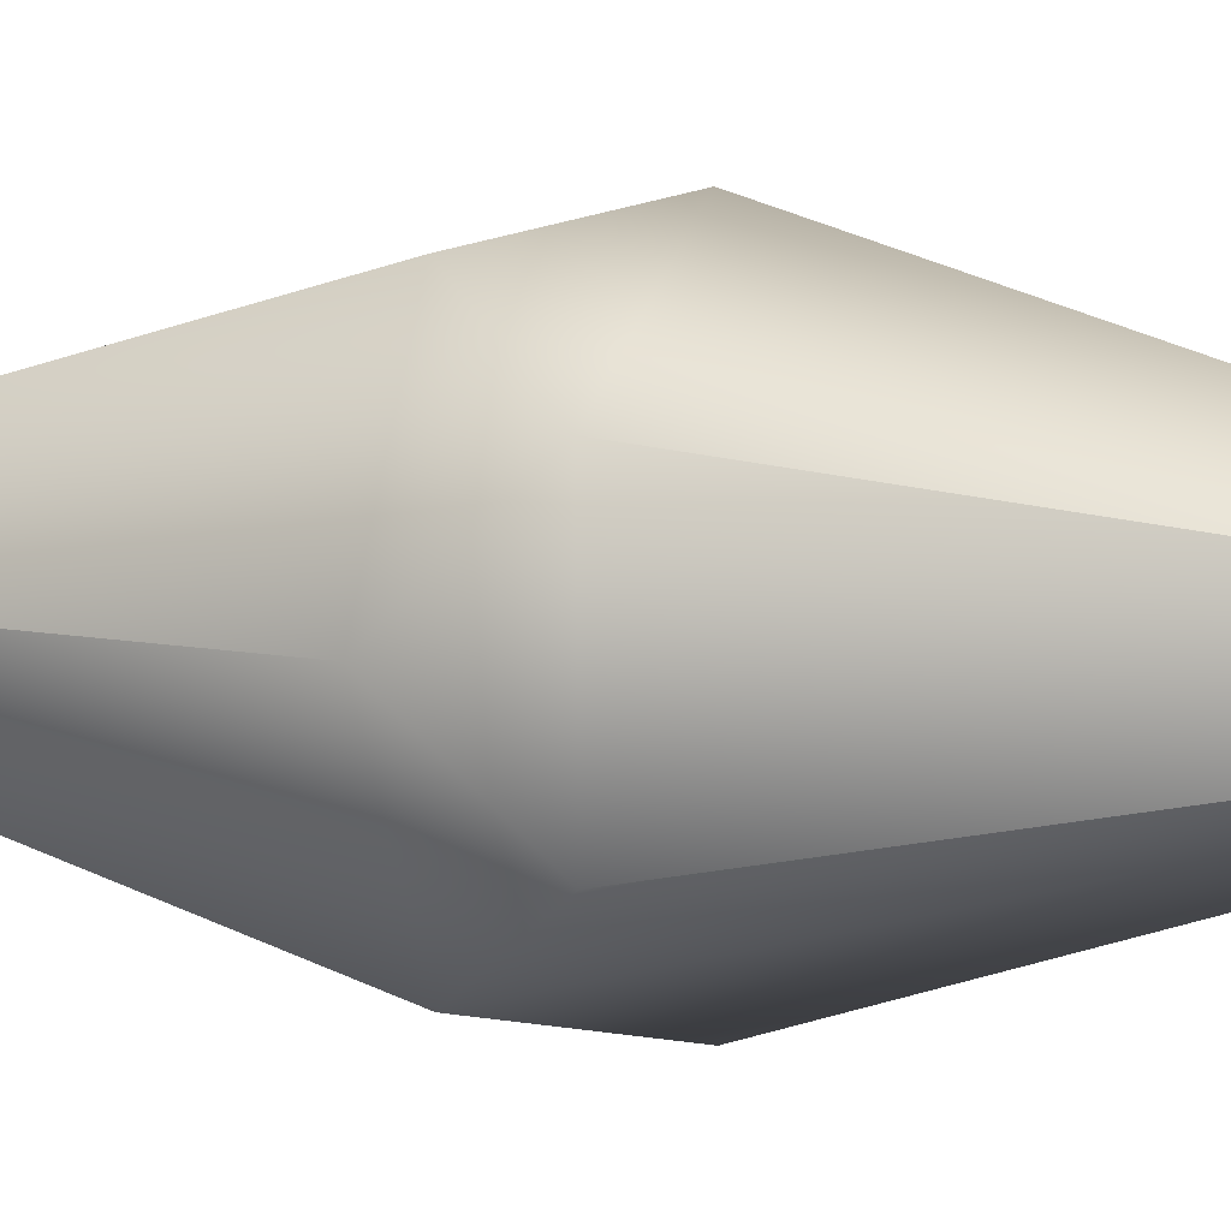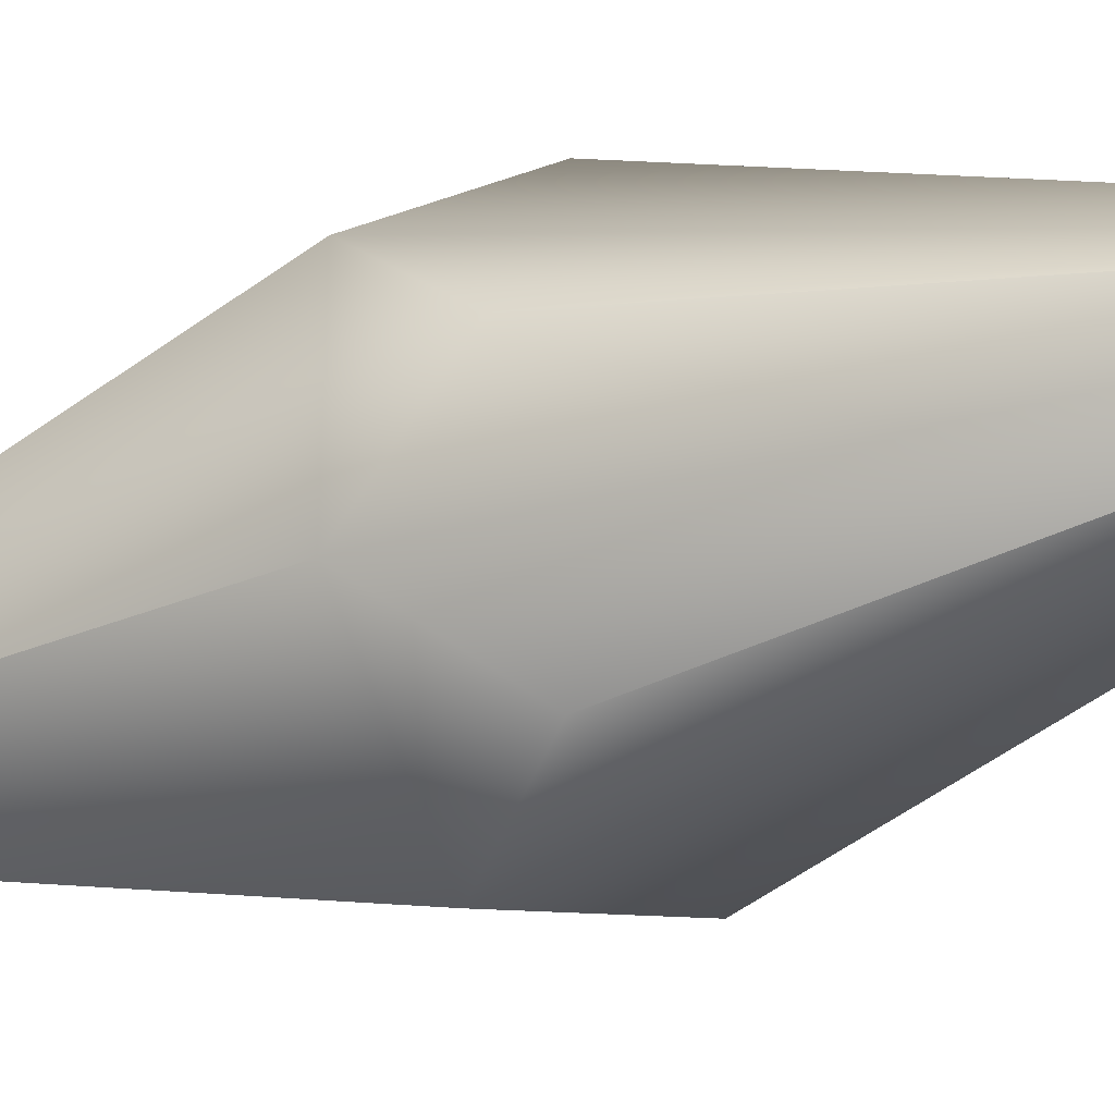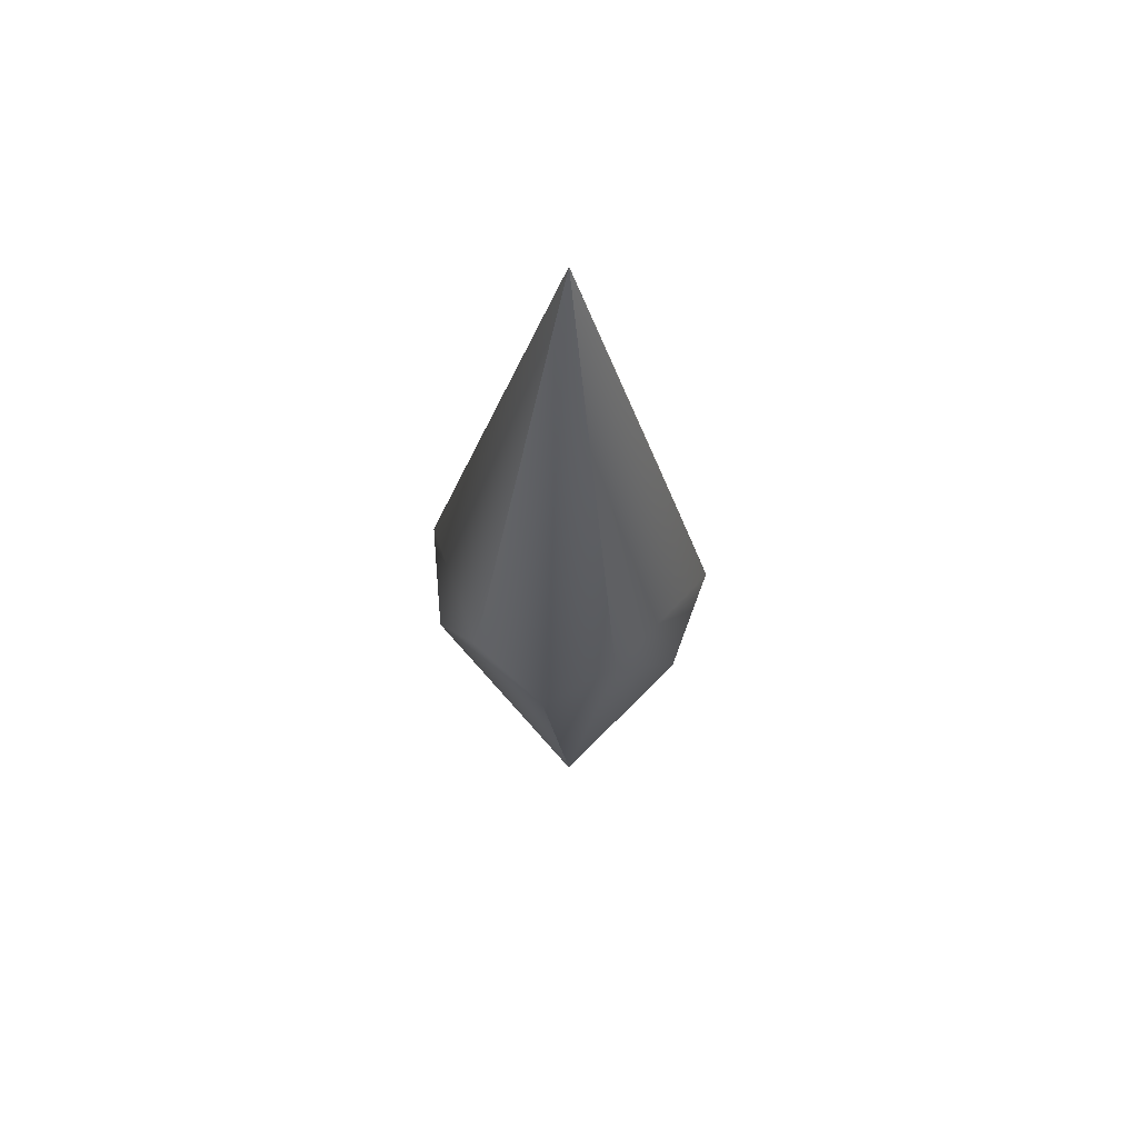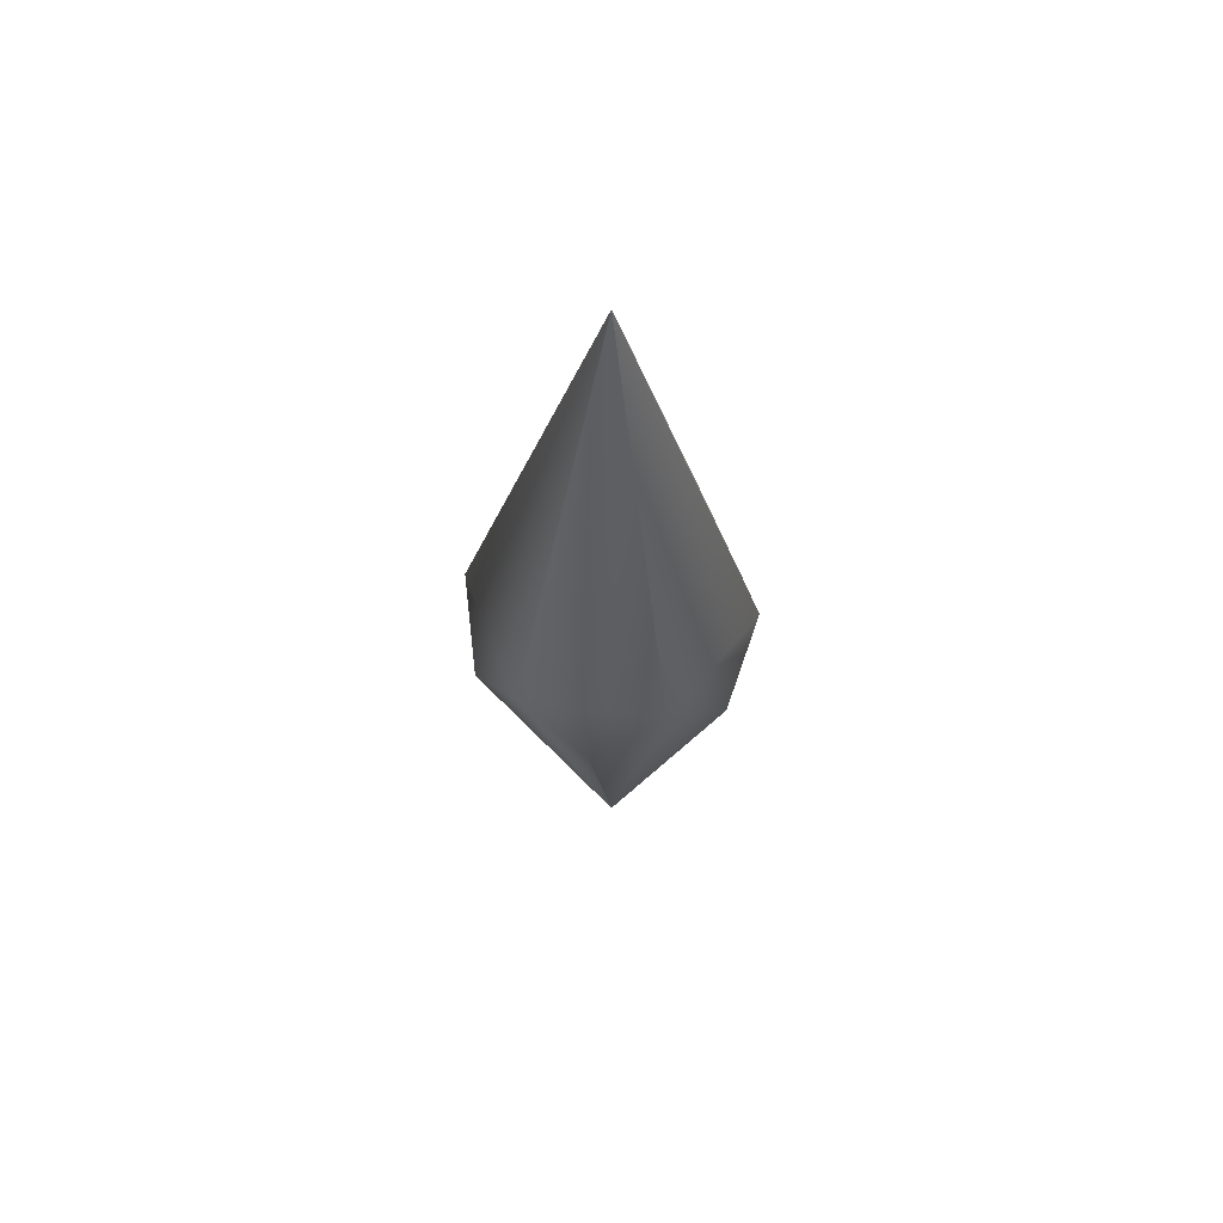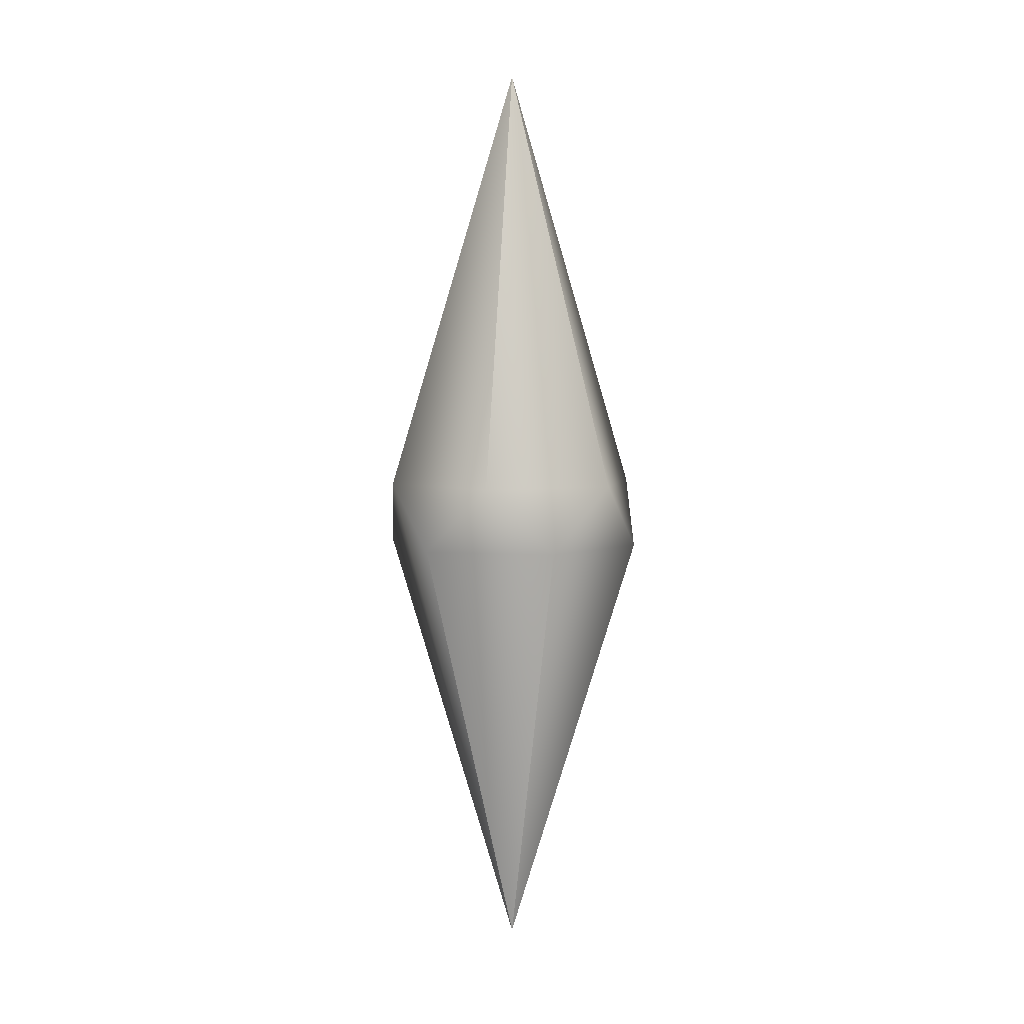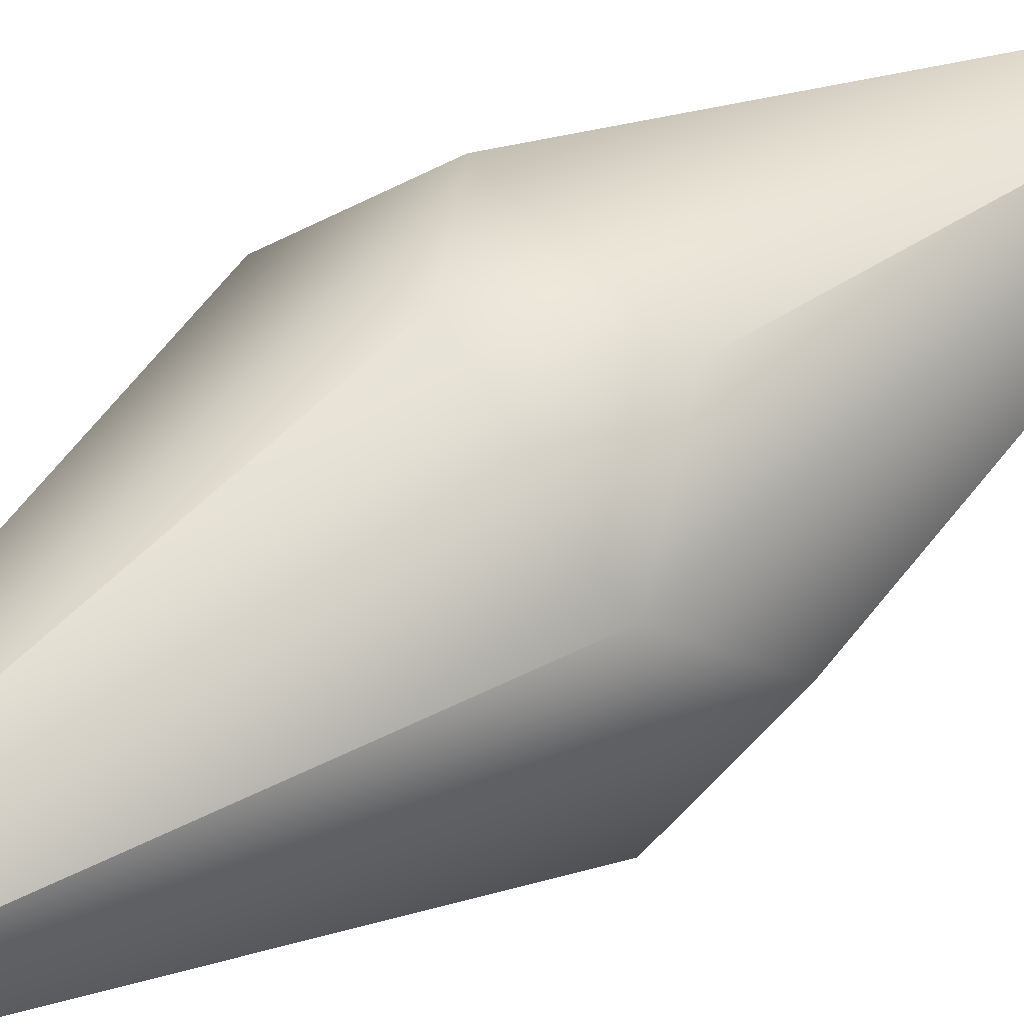
<metadata>
{"format":"obj","ext":"obj","renderer":"f3d","projection":"perspective","resolution":1024,"background":"white","views":[{"elev":5.8,"azim":111.5,"up":"+Z"},{"elev":-34.8,"azim":-66.2,"up":"+Z"},{"elev":59.7,"azim":161.9,"up":"+Y"},{"elev":62.2,"azim":-80.3,"up":"+Y"},{"elev":4.8,"azim":12.3,"up":"+Y"},{"elev":49.1,"azim":-128.4,"up":"+Z"}]}
</metadata>
<code>
g Object0041
v 0.05455 0.0156 0.03033
v 3.147e-07 0.2173 2.266e-05
v 0.05355 0.01561 -0.03208
v 0.06241 -0.0156 -0.001011
v 0.03033 -0.0156 -0.05455
v 3.147e-07 0.2173 2.266e-05
v -0.001007 0.01561 -0.06241
v 1.967e-06 -0.2173 -2.266e-05
v 0.03208 -0.01561 0.05354
v 1.967e-06 -0.2173 -2.266e-05
v 0.00101 0.0156 0.06241
v 3.147e-07 0.2173 2.266e-05
v -0.03033 -0.01561 0.05455
v 1.967e-06 -0.2173 -2.266e-05
v 1.967e-06 -0.2173 -2.266e-05
v 0.03033 -0.0156 -0.05455
v -0.001007 0.01561 -0.06241
v -0.03208 -0.0156 -0.05354
v -0.05455 0.01561 -0.03033
v 3.147e-07 0.2173 2.266e-05
v 1.967e-06 -0.2173 -2.266e-05
v -0.06241 -0.0156 0.001008
v -0.05354 0.0156 0.03208
v 3.147e-07 0.2173 2.266e-05
v 1.967e-06 -0.2173 -2.266e-05
v -0.03033 -0.01561 0.05455
v 0.00101 0.0156 0.06241
v 3.147e-07 0.2173 2.266e-05
g Object0041_0
f 3 2 1
f 4 3 1
f 5 3 4
f 3 5 6
f 5 7 6
f 8 5 4
f 4 1 9
f 10 4 9
f 9 1 11
f 1 12 11
f 9 11 13
f 14 9 13
f 17 16 15
f 18 17 15
f 18 19 17
f 19 20 17
f 18 21 19
f 21 22 19
f 22 23 19
f 23 24 19
f 22 25 23
f 25 26 23
f 26 27 23
f 27 28 23

</code>
